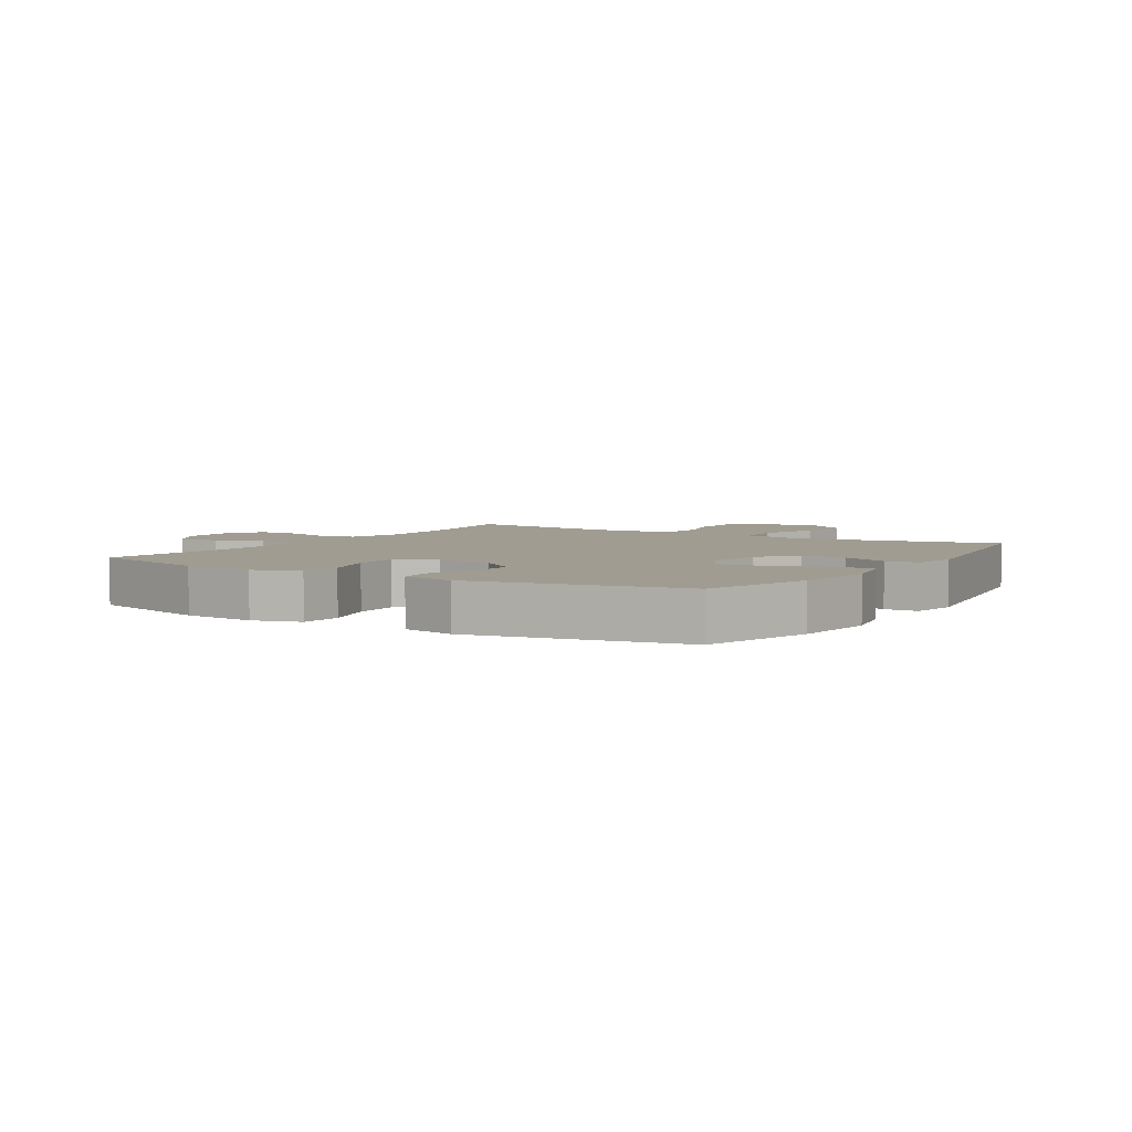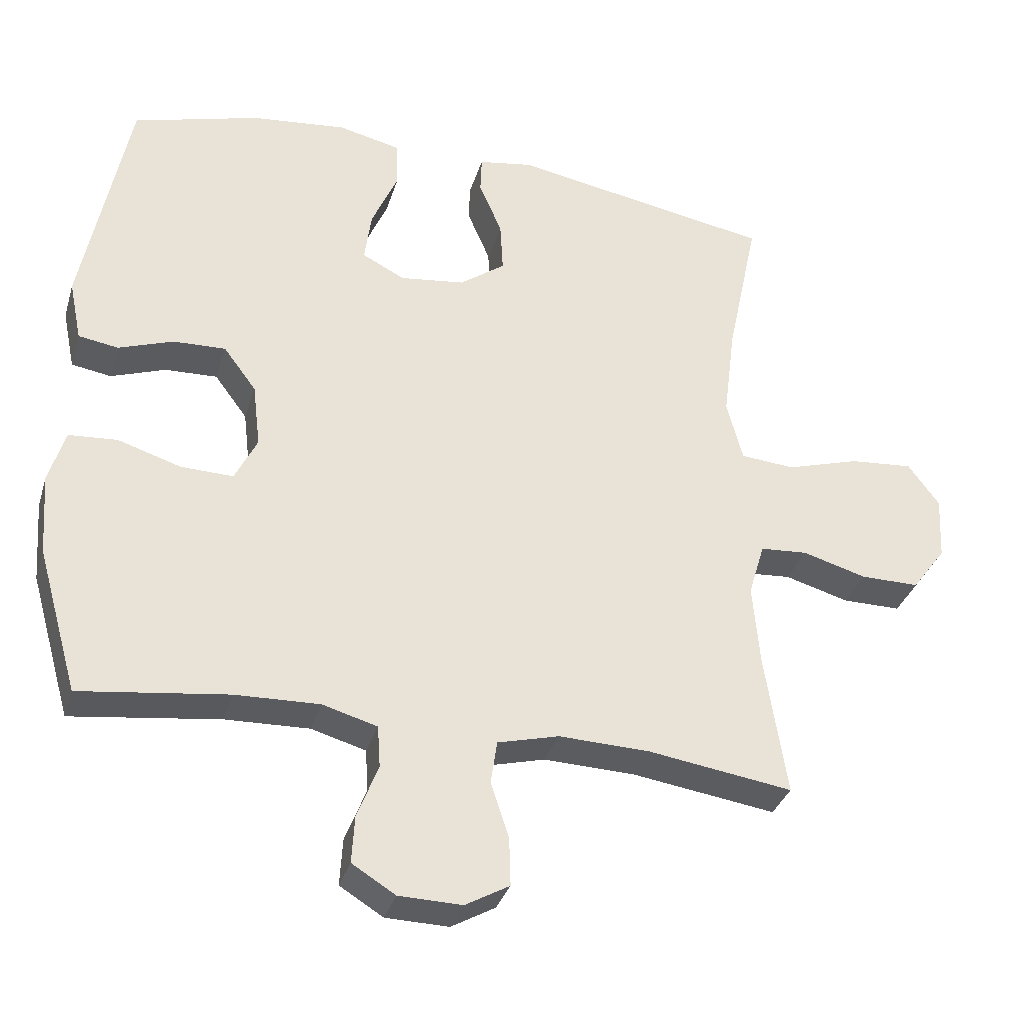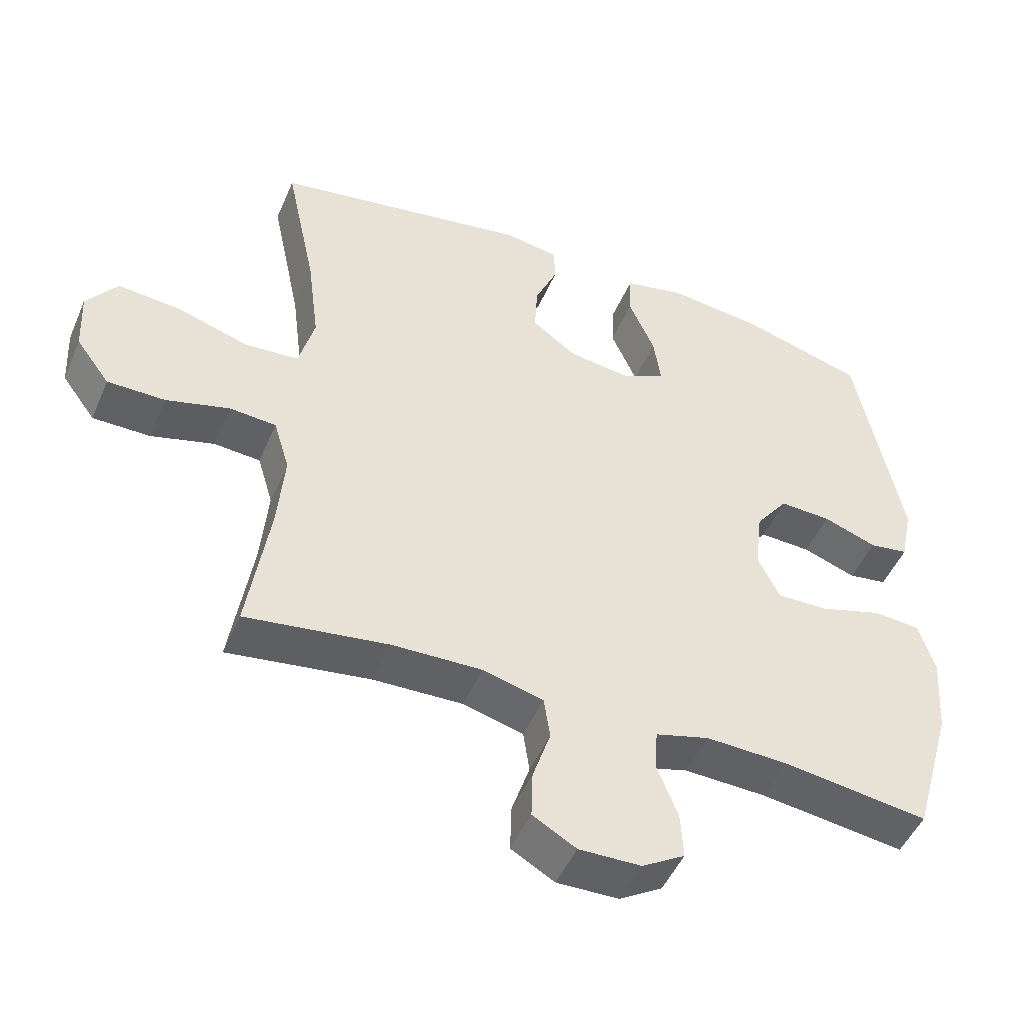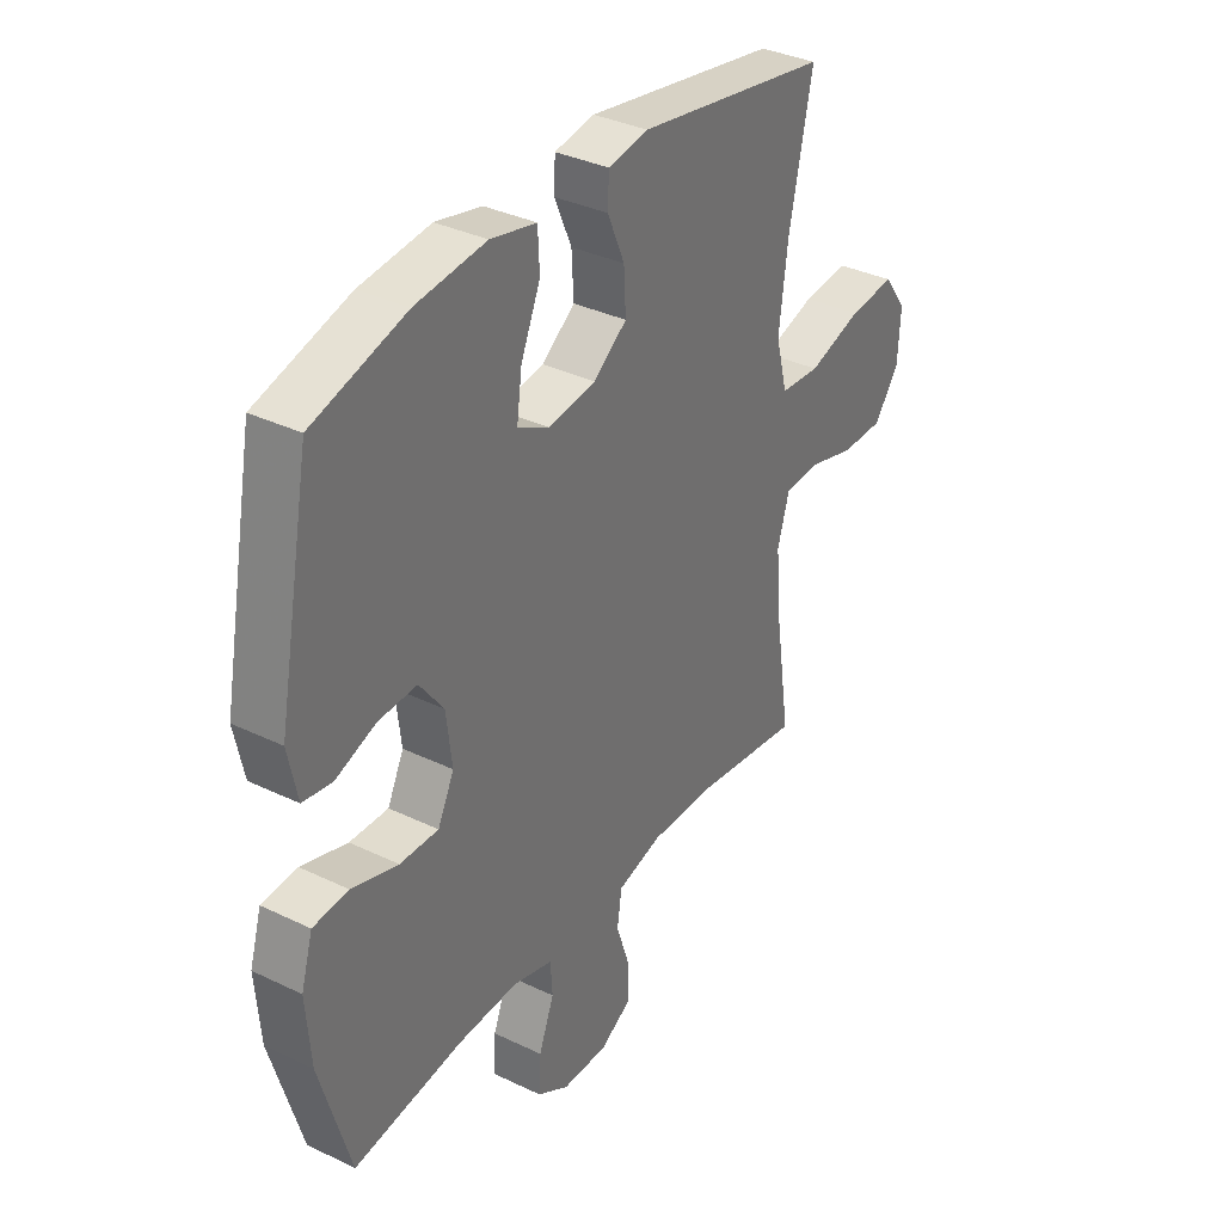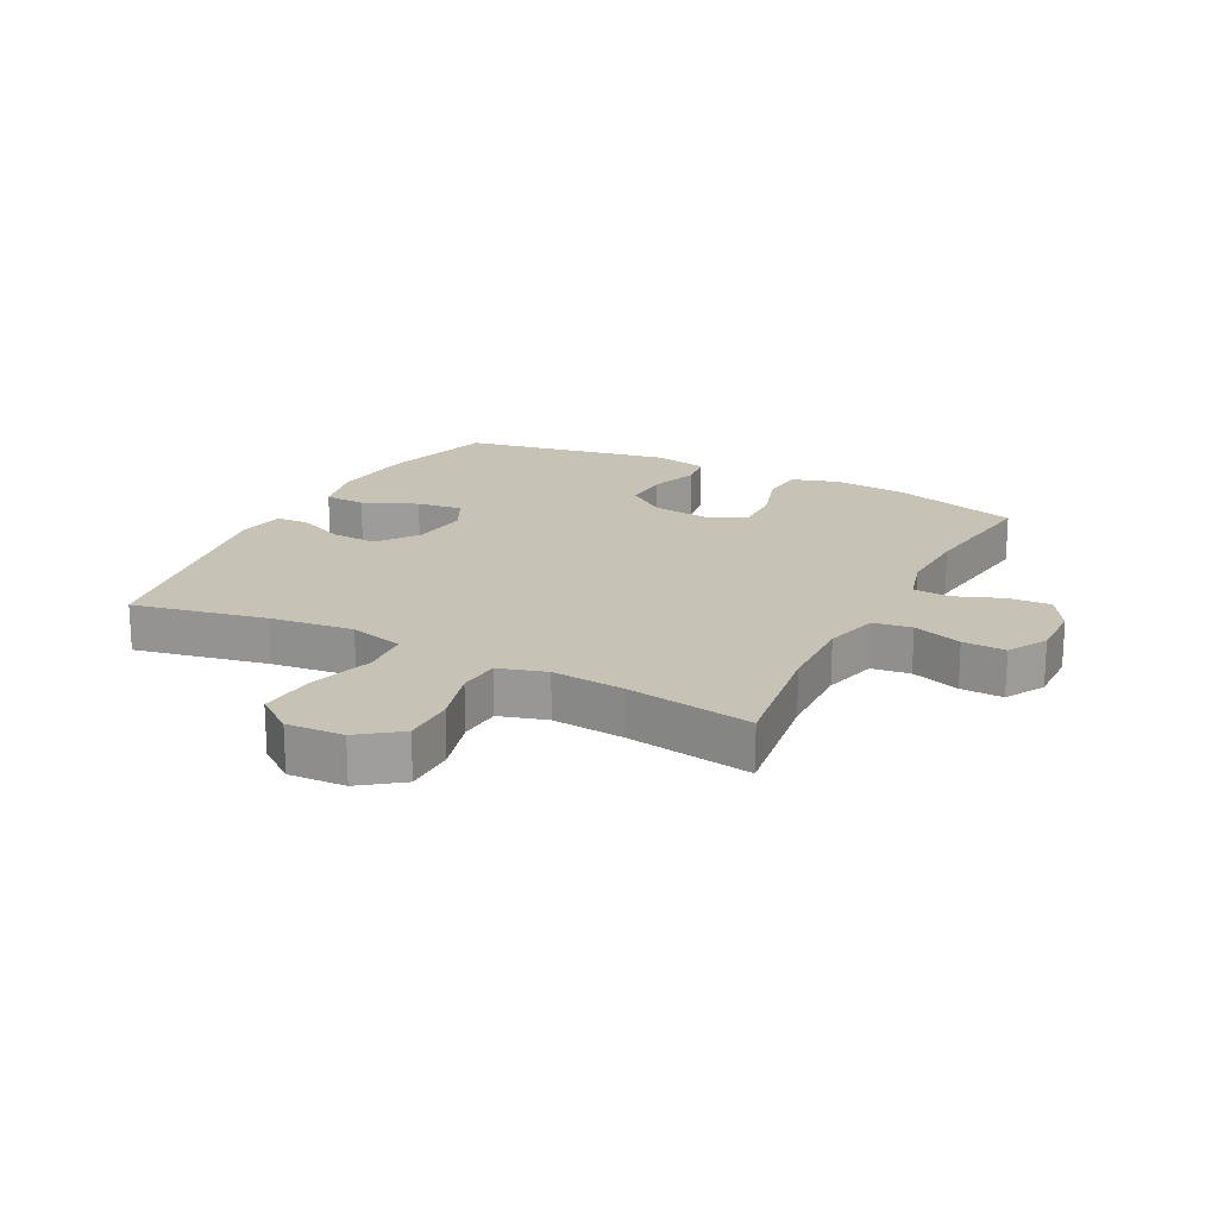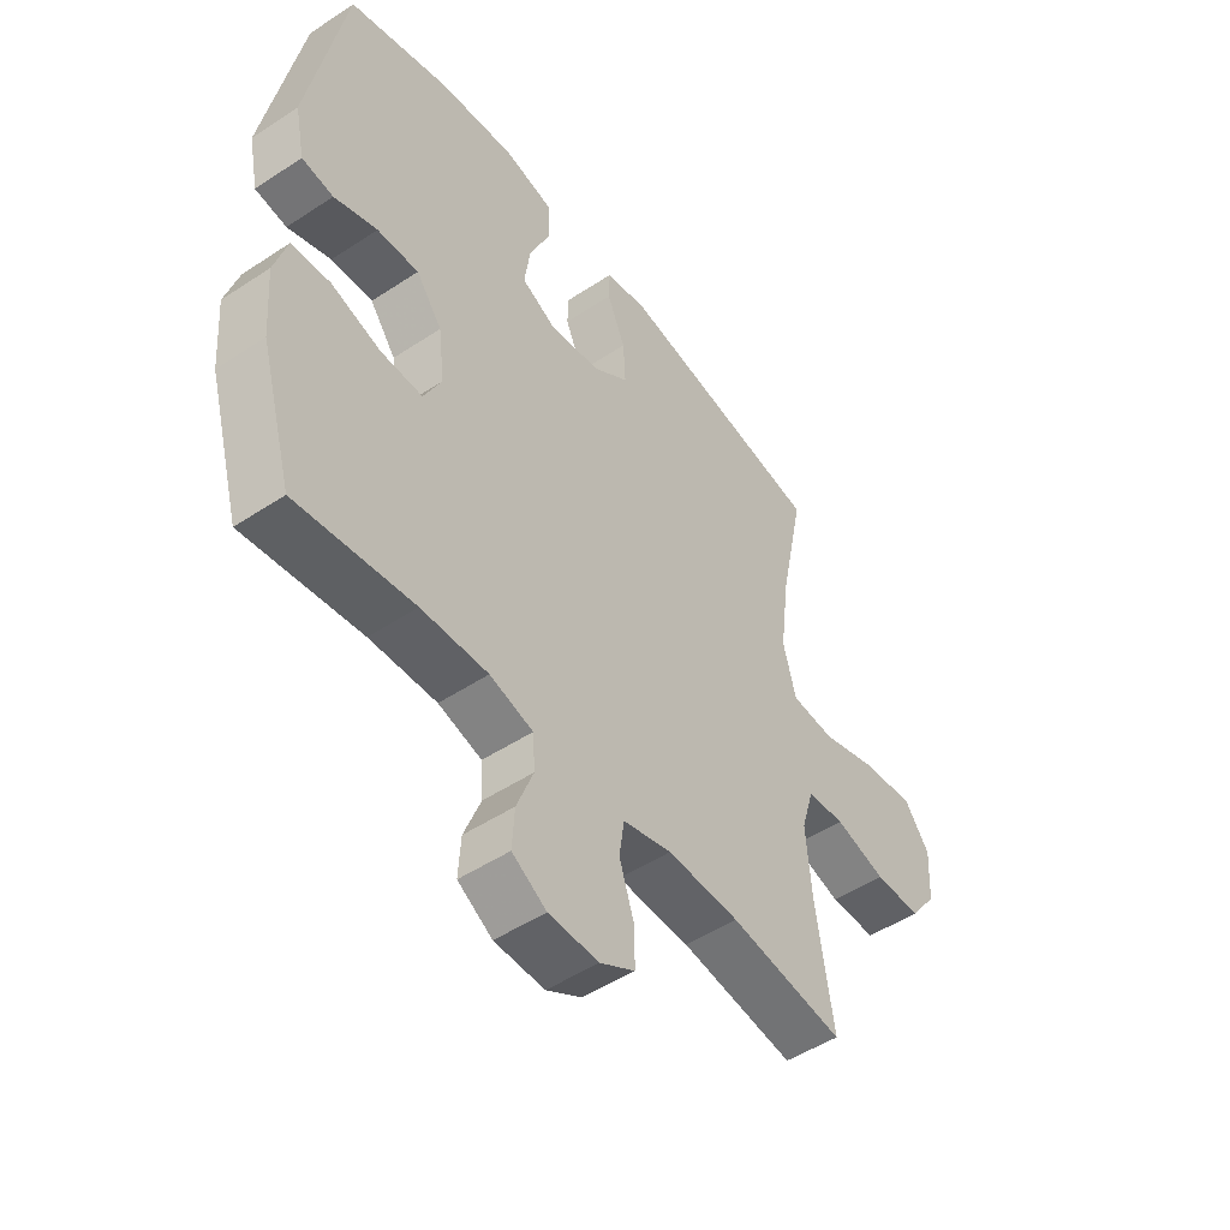
<metadata>
{"format":"obj","ext":"obj","renderer":"f3d","projection":"perspective","resolution":1024,"background":"white","views":[{"elev":4.4,"azim":-57.9,"up":"+Y"},{"elev":-33.9,"azim":-16.1,"up":"+Z"},{"elev":-48.9,"azim":157.2,"up":"+Z"},{"elev":35.2,"azim":-57.4,"up":"+Z"},{"elev":19.3,"azim":117.4,"up":"+Y"},{"elev":-49.7,"azim":-53.9,"up":"+Z"}]}
</metadata>
<code>
v 0.5 0.07 0.5
v 0.455 0.07 0.285
v 0.438 0.07 0.15
v 0.461 0.07 0.062
v 0.539 0.07 0.056
v 0.644 0.07 0.088
v 0.735 0.07 0.096
v 0.78 0.07 0.035
v 0.775 0.07 -0.057
v 0.726 0.07 -0.123
v 0.642 0.07 -0.123
v 0.55 0.07 -0.097
v 0.482 0.07 -0.102
v 0.459 0.07 -0.179
v 0.469 0.07 -0.296
v 0.5 0.07 -0.5
v 0.293 0.07 -0.47
v 0.163 0.07 -0.466
v 0.075 0.07 -0.489
v 0.066 0.07 -0.551
v 0.092 0.07 -0.63
v 0.094 0.07 -0.699
v 0.031 0.07 -0.735
v -0.059 0.07 -0.733
v -0.121 0.07 -0.695
v -0.117 0.07 -0.627
v -0.087 0.07 -0.55
v -0.091 0.07 -0.49
v -0.169 0.07 -0.468
v -0.289 0.07 -0.472
v -0.5 0.07 -0.5
v -0.559 0.07 -0.294
v -0.568 0.07 -0.176
v -0.545 0.07 -0.099
v -0.476 0.07 -0.094
v -0.386 0.07 -0.122
v -0.311 0.07 -0.124
v -0.279 0.07 -0.059
v -0.29 0.07 0.033
v -0.337 0.07 0.096
v -0.412 0.07 0.093
v -0.49 0.07 0.065
v -0.547 0.07 0.074
v -0.565 0.07 0.161
v -0.5 0.07 0.5
v -0.319 0.07 0.552
v -0.182 0.07 0.567
v -0.093 0.07 0.547
v -0.09 0.07 0.48
v -0.128 0.07 0.392
v -0.138 0.07 0.318
v -0.077 0.07 0.287
v 0.016 0.07 0.299
v 0.081 0.07 0.347
v 0.077 0.07 0.421
v 0.044 0.07 0.498
v 0.046 0.07 0.552
v 0.124 0.07 0.565
v 0.5 0 0.5
v 0.455 0 0.285
v 0.438 0 0.15
v 0.461 0 0.062
v 0.539 0 0.056
v 0.644 0 0.088
v 0.735 0 0.096
v 0.78 0 0.035
v 0.775 0 -0.057
v 0.726 0 -0.123
v 0.642 0 -0.123
v 0.55 0 -0.097
v 0.482 0 -0.102
v 0.459 0 -0.179
v 0.469 0 -0.296
v 0.5 0 -0.5
v 0.293 0 -0.47
v 0.163 0 -0.466
v 0.075 0 -0.489
v 0.066 0 -0.551
v 0.092 0 -0.63
v 0.094 0 -0.699
v 0.031 0 -0.735
v -0.059 0 -0.733
v -0.121 0 -0.695
v -0.117 0 -0.627
v -0.087 0 -0.55
v -0.091 0 -0.49
v -0.169 0 -0.468
v -0.289 0 -0.472
v -0.5 0 -0.5
v -0.559 0 -0.294
v -0.568 0 -0.176
v -0.545 0 -0.099
v -0.476 0 -0.094
v -0.386 0 -0.122
v -0.311 0 -0.124
v -0.279 0 -0.059
v -0.29 0 0.033
v -0.337 0 0.096
v -0.412 0 0.093
v -0.49 0 0.065
v -0.547 0 0.074
v -0.565 0 0.161
v -0.5 0 0.5
v -0.319 0 0.552
v -0.182 0 0.567
v -0.093 0 0.547
v -0.09 0 0.48
v -0.128 0 0.392
v -0.138 0 0.318
v -0.077 0 0.287
v 0.016 0 0.299
v 0.081 0 0.347
v 0.077 0 0.421
v 0.044 0 0.498
v 0.046 0 0.552
v 0.124 0 0.565
f 58 1 2
f 57 58 2
f 56 57 2
f 55 56 2
f 54 55 2 3
f 53 54 3 4
f 52 53 4
f 48 49 50
f 47 48 50
f 46 47 50
f 45 46 50
f 44 45 50
f 43 44 50
f 42 43 50
f 41 42 50
f 40 41 50 51
f 39 40 51 52
f 34 35 36
f 33 34 36
f 32 33 36
f 31 32 36
f 30 31 36
f 29 30 36 37
f 28 29 37 38
f 25 26 27
f 24 25 27
f 23 24 27
f 22 23 27
f 21 22 27
f 20 21 27
f 19 20 27 28
f 39 52 4
f 38 39 4
f 28 38 4
f 19 28 4
f 18 19 4
f 10 11 12
f 9 10 12
f 8 9 12
f 7 8 12
f 6 7 12
f 5 6 12
f 5 12 13
f 4 5 13
f 18 4 13
f 17 18 13
f 15 16 17
f 14 15 17
f 13 14 17
f 60 59 116
f 60 116 115
f 60 115 114
f 60 114 113
f 61 60 113 112
f 62 61 112 111
f 62 111 110
f 108 107 106
f 108 106 105
f 108 105 104
f 108 104 103
f 108 103 102
f 108 102 101
f 108 101 100
f 108 100 99
f 109 108 99 98
f 110 109 98 97
f 94 93 92
f 94 92 91
f 94 91 90
f 94 90 89
f 94 89 88
f 95 94 88 87
f 96 95 87 86
f 85 84 83
f 85 83 82
f 85 82 81
f 85 81 80
f 85 80 79
f 85 79 78
f 86 85 78 77
f 62 110 97
f 62 97 96
f 62 96 86
f 62 86 77
f 62 77 76
f 70 69 68
f 70 68 67
f 70 67 66
f 70 66 65
f 70 65 64
f 70 64 63
f 71 70 63
f 71 63 62
f 71 62 76
f 71 76 75
f 75 74 73
f 75 73 72
f 75 72 71
f 1 59 60 2
f 2 60 61 3
f 3 61 62 4
f 4 62 63 5
f 5 63 64 6
f 6 64 65 7
f 7 65 66 8
f 8 66 67 9
f 9 67 68 10
f 10 68 69 11
f 11 69 70 12
f 12 70 71 13
f 13 71 72 14
f 14 72 73 15
f 15 73 74 16
f 16 74 75 17
f 17 75 76 18
f 18 76 77 19
f 19 77 78 20
f 20 78 79 21
f 21 79 80 22
f 22 80 81 23
f 23 81 82 24
f 24 82 83 25
f 25 83 84 26
f 26 84 85 27
f 27 85 86 28
f 28 86 87 29
f 29 87 88 30
f 30 88 89 31
f 31 89 90 32
f 32 90 91 33
f 33 91 92 34
f 34 92 93 35
f 35 93 94 36
f 36 94 95 37
f 37 95 96 38
f 38 96 97 39
f 39 97 98 40
f 40 98 99 41
f 41 99 100 42
f 42 100 101 43
f 43 101 102 44
f 44 102 103 45
f 45 103 104 46
f 46 104 105 47
f 47 105 106 48
f 48 106 107 49
f 49 107 108 50
f 50 108 109 51
f 51 109 110 52
f 52 110 111 53
f 53 111 112 54
f 54 112 113 55
f 55 113 114 56
f 56 114 115 57
f 57 115 116 58
f 58 116 59 1

</code>
